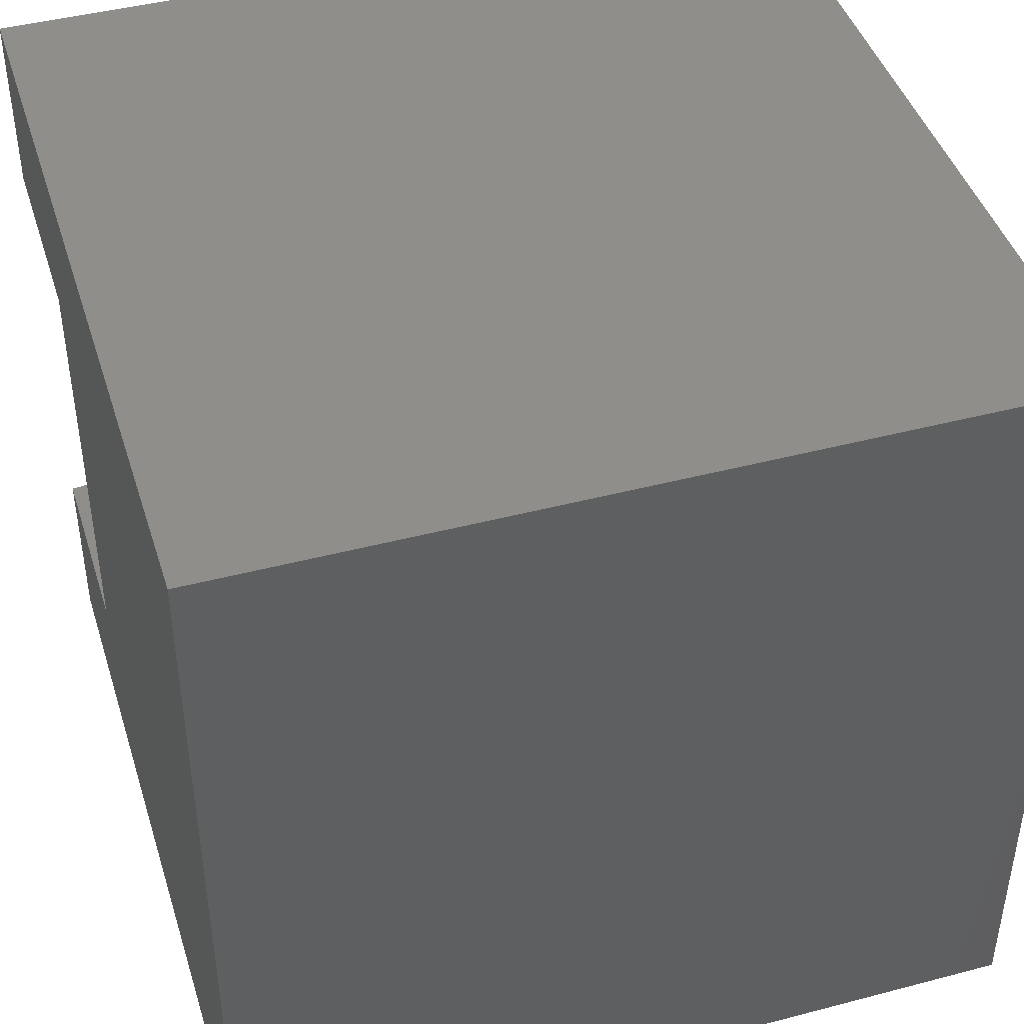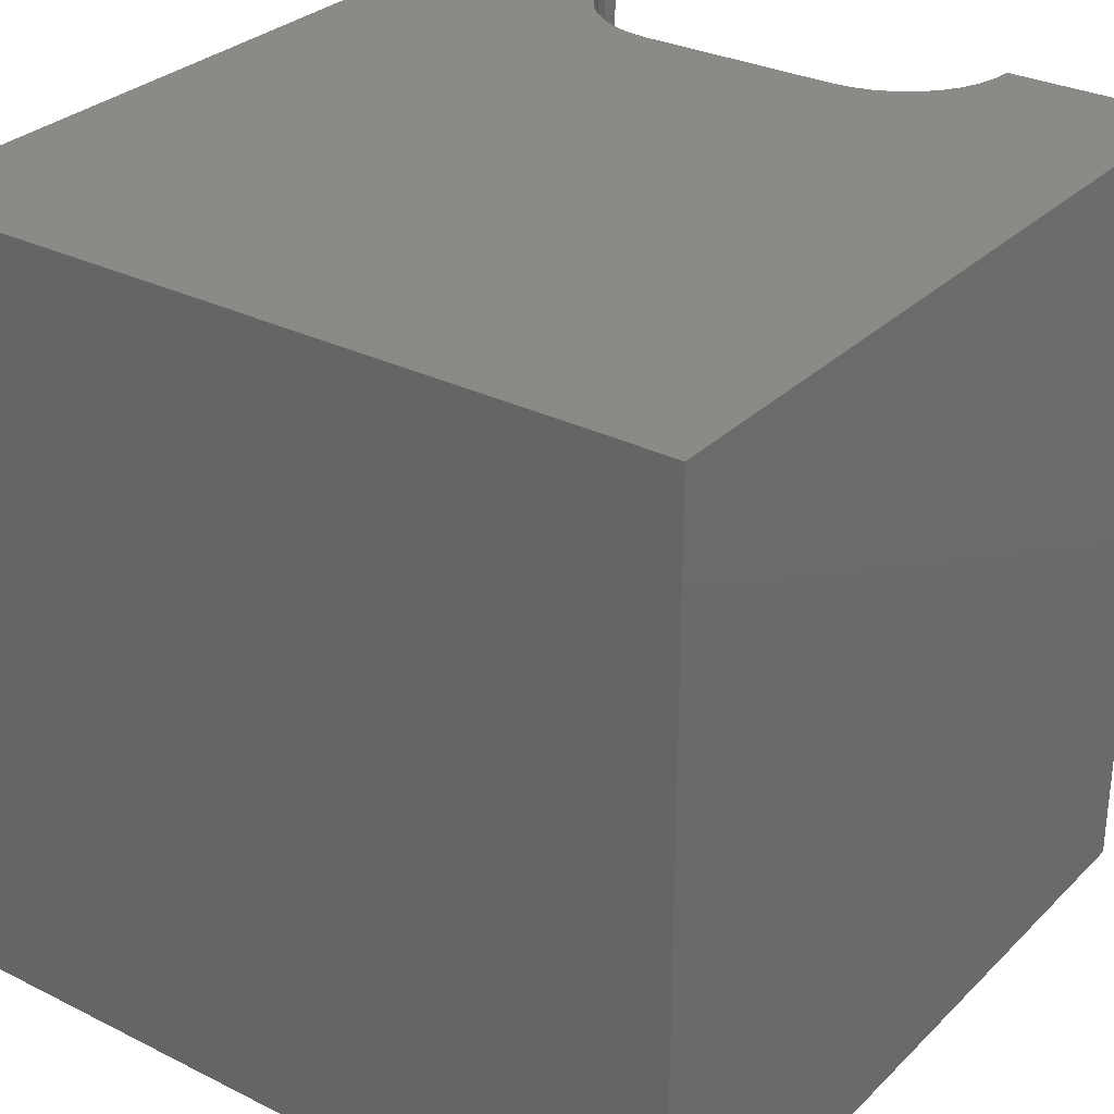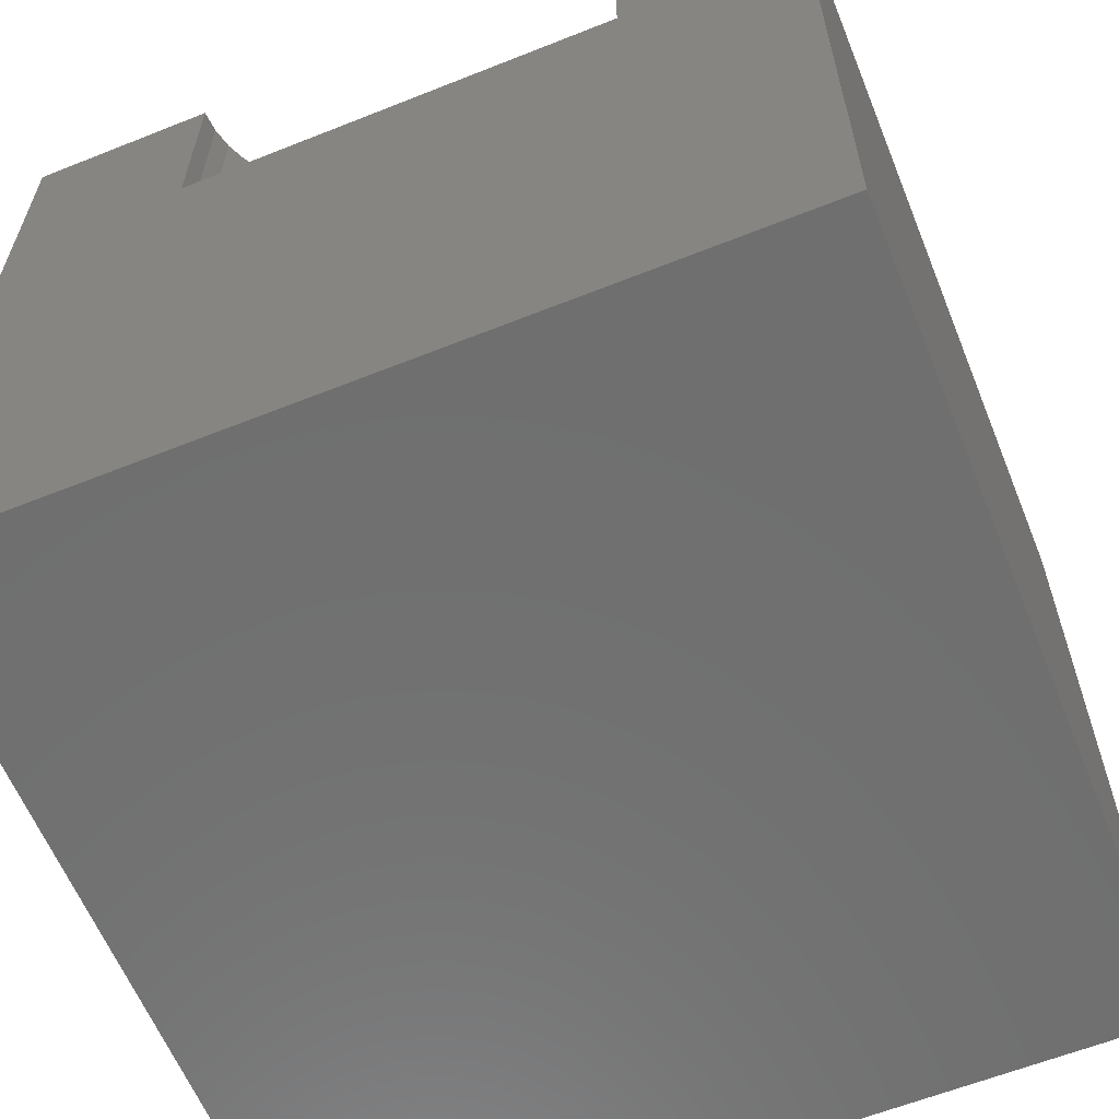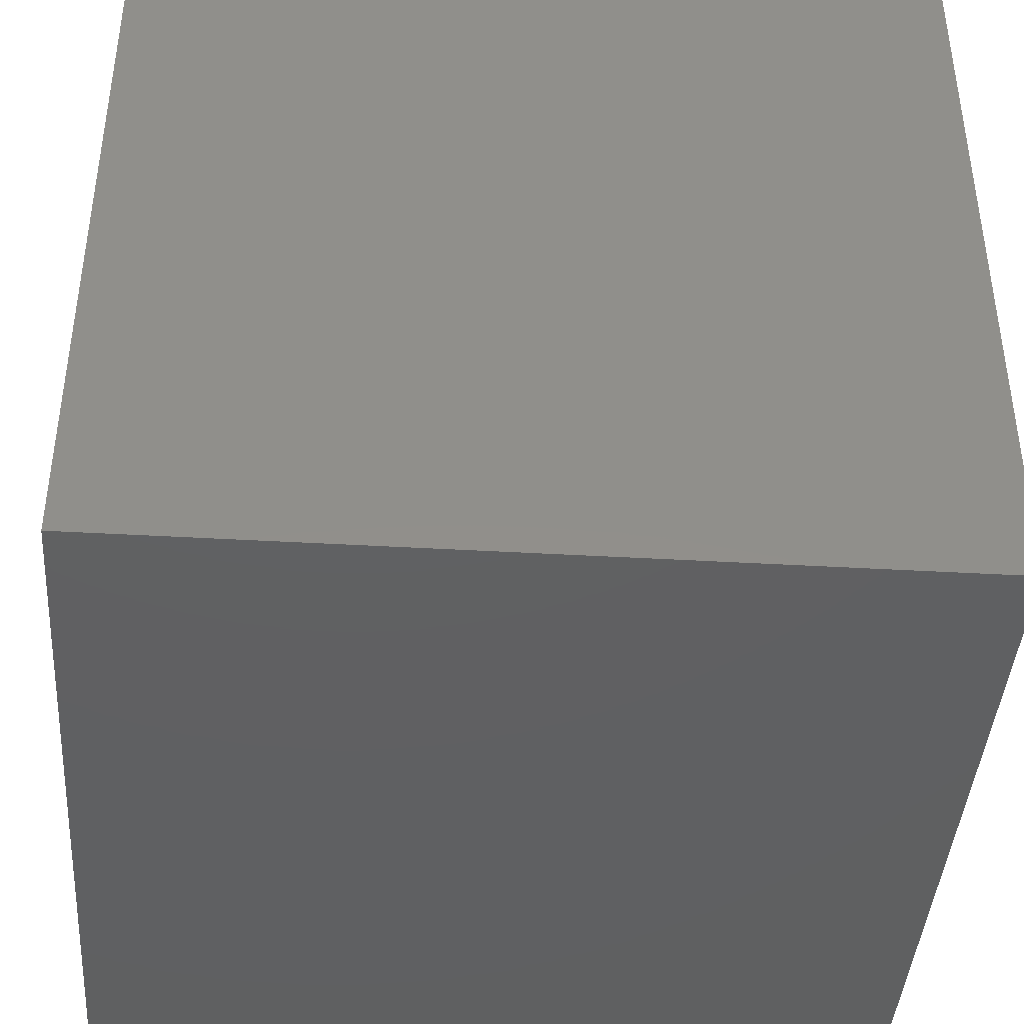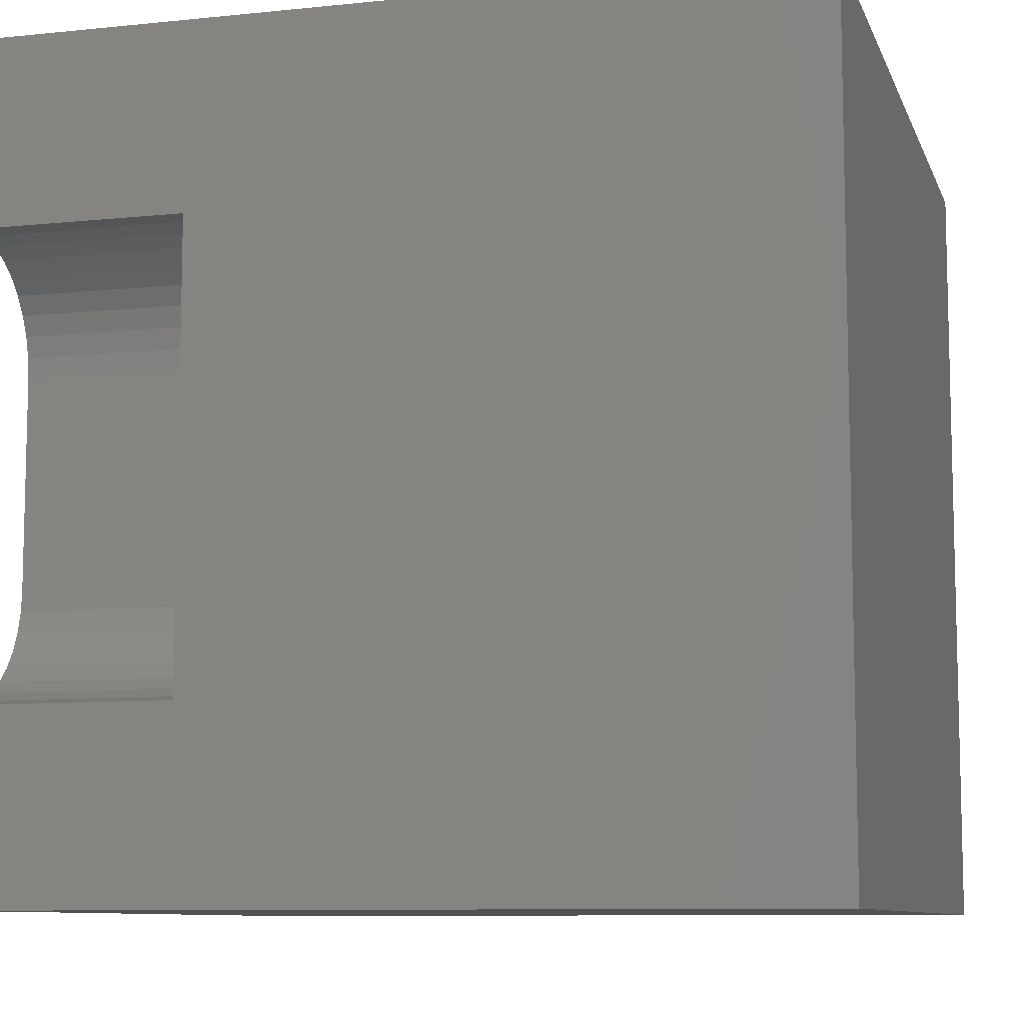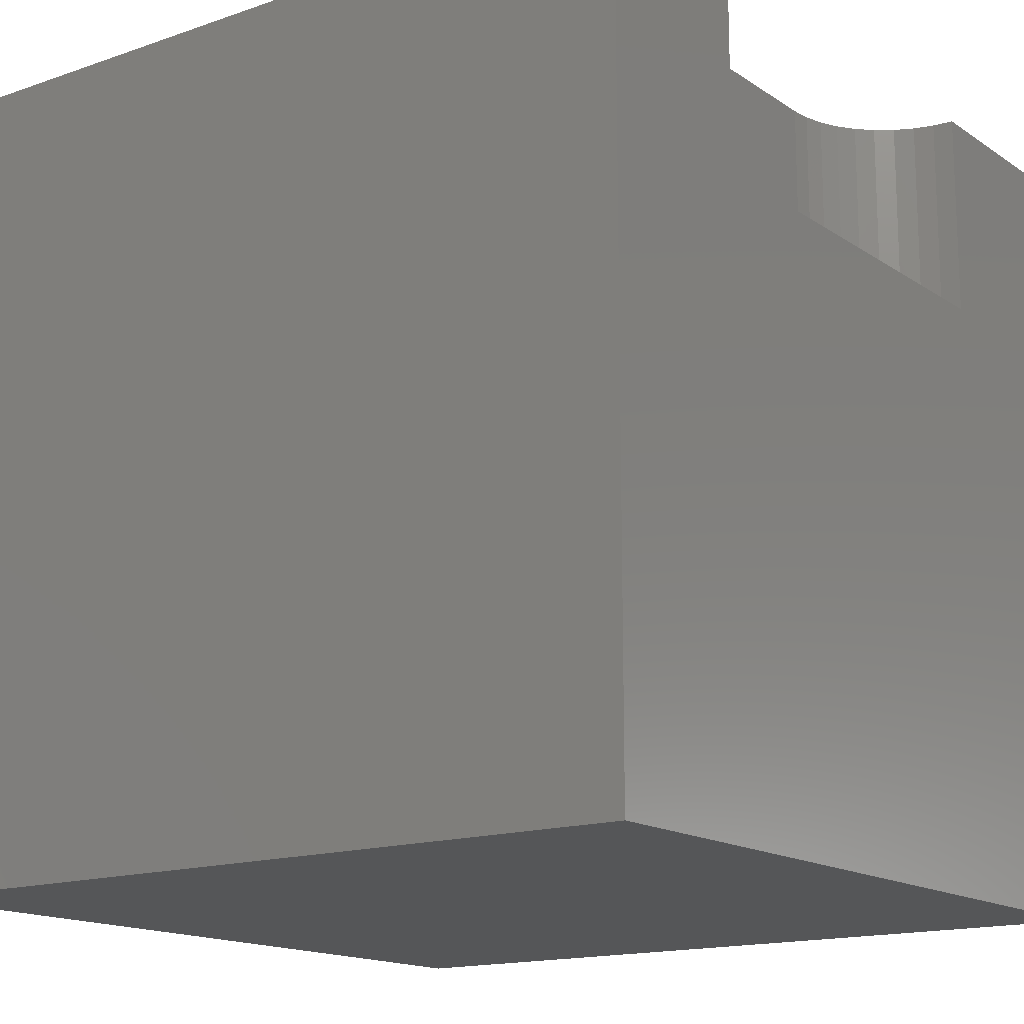
<metadata>
{"format":"stl","ext":"stl","renderer":"f3d","projection":"perspective","resolution":1024,"background":"white","views":[{"elev":44.0,"azim":162.9,"up":"+Y"},{"elev":30.1,"azim":-54.0,"up":"+Z"},{"elev":-61.3,"azim":112.1,"up":"+Z"},{"elev":-41.7,"azim":-94.0,"up":"+Y"},{"elev":-9.0,"azim":105.5,"up":"+Y"},{"elev":-15.5,"azim":36.2,"up":"+Z"}]}
</metadata>
<code>
# stl→obj: 48 verts, 92 faces
v 0 10 10
v 0 10 0
v 0 0 10
v 0 0 0
v 9.745 7.712 10
v 10 7.735 10
v 10 10 10
v 8.555 6.522 10
v 8.621 6.769 10
v 8.73 7.001 10
v 8.876 7.211 10
v 9.057 2.608 10
v 8.876 2.789 10
v 8.73 2.999 10
v 8.621 3.231 10
v 9.057 7.392 10
v 9.267 7.538 10
v 9.498 7.646 10
v 10 2.265 10
v 9.745 2.288 10
v 10 0 10
v 9.498 2.354 10
v 9.267 2.462 10
v 8.555 3.478 10
v 8.533 3.732 10
v 8.533 6.268 10
v 10 7.735 7.444
v 10 2.265 7.444
v 10 0 0
v 10 10 0
v 8.533 3.732 7.444
v 8.555 3.478 7.444
v 8.621 3.231 7.444
v 8.73 2.999 7.444
v 8.876 2.789 7.444
v 9.057 2.608 7.444
v 9.267 2.462 7.444
v 9.498 2.354 7.444
v 9.745 2.288 7.444
v 9.745 7.712 7.444
v 9.498 7.646 7.444
v 9.267 7.538 7.444
v 9.057 7.392 7.444
v 8.876 7.211 7.444
v 8.73 7.001 7.444
v 8.621 6.769 7.444
v 8.555 6.522 7.444
v 8.533 6.268 7.444
f 1 2 3
f 3 2 4
f 5 6 7
f 8 9 1
f 1 9 10
f 1 10 11
f 12 13 3
f 3 13 14
f 3 14 15
f 11 16 1
f 1 16 17
f 1 17 7
f 7 17 18
f 7 18 5
f 19 20 21
f 21 20 22
f 21 22 3
f 3 22 23
f 3 23 12
f 15 24 3
f 3 24 25
f 3 25 1
f 1 25 26
f 1 26 8
f 7 6 27
f 19 21 28
f 28 21 29
f 28 29 27
f 27 29 30
f 27 30 7
f 2 30 4
f 4 30 29
f 7 30 1
f 1 30 2
f 29 21 4
f 4 21 3
f 31 25 24
f 31 24 32
f 32 24 15
f 32 15 33
f 33 15 14
f 33 14 34
f 34 14 13
f 34 13 35
f 35 13 12
f 35 12 36
f 36 12 23
f 36 23 37
f 37 23 22
f 37 22 38
f 38 22 20
f 38 20 39
f 39 20 19
f 39 19 28
f 27 6 5
f 27 5 40
f 40 5 18
f 40 18 41
f 41 18 17
f 41 17 42
f 42 17 16
f 42 16 43
f 43 16 11
f 43 11 44
f 44 11 10
f 44 10 45
f 45 10 9
f 45 9 46
f 46 9 8
f 46 8 47
f 47 8 26
f 47 26 48
f 28 27 48
f 48 31 28
f 28 31 32
f 28 32 33
f 34 35 33
f 33 35 36
f 33 36 37
f 37 38 33
f 33 38 39
f 33 39 28
f 27 40 48
f 48 40 41
f 48 41 47
f 47 41 42
f 42 43 47
f 47 43 44
f 47 44 46
f 46 44 45
f 31 48 25
f 25 48 26

</code>
